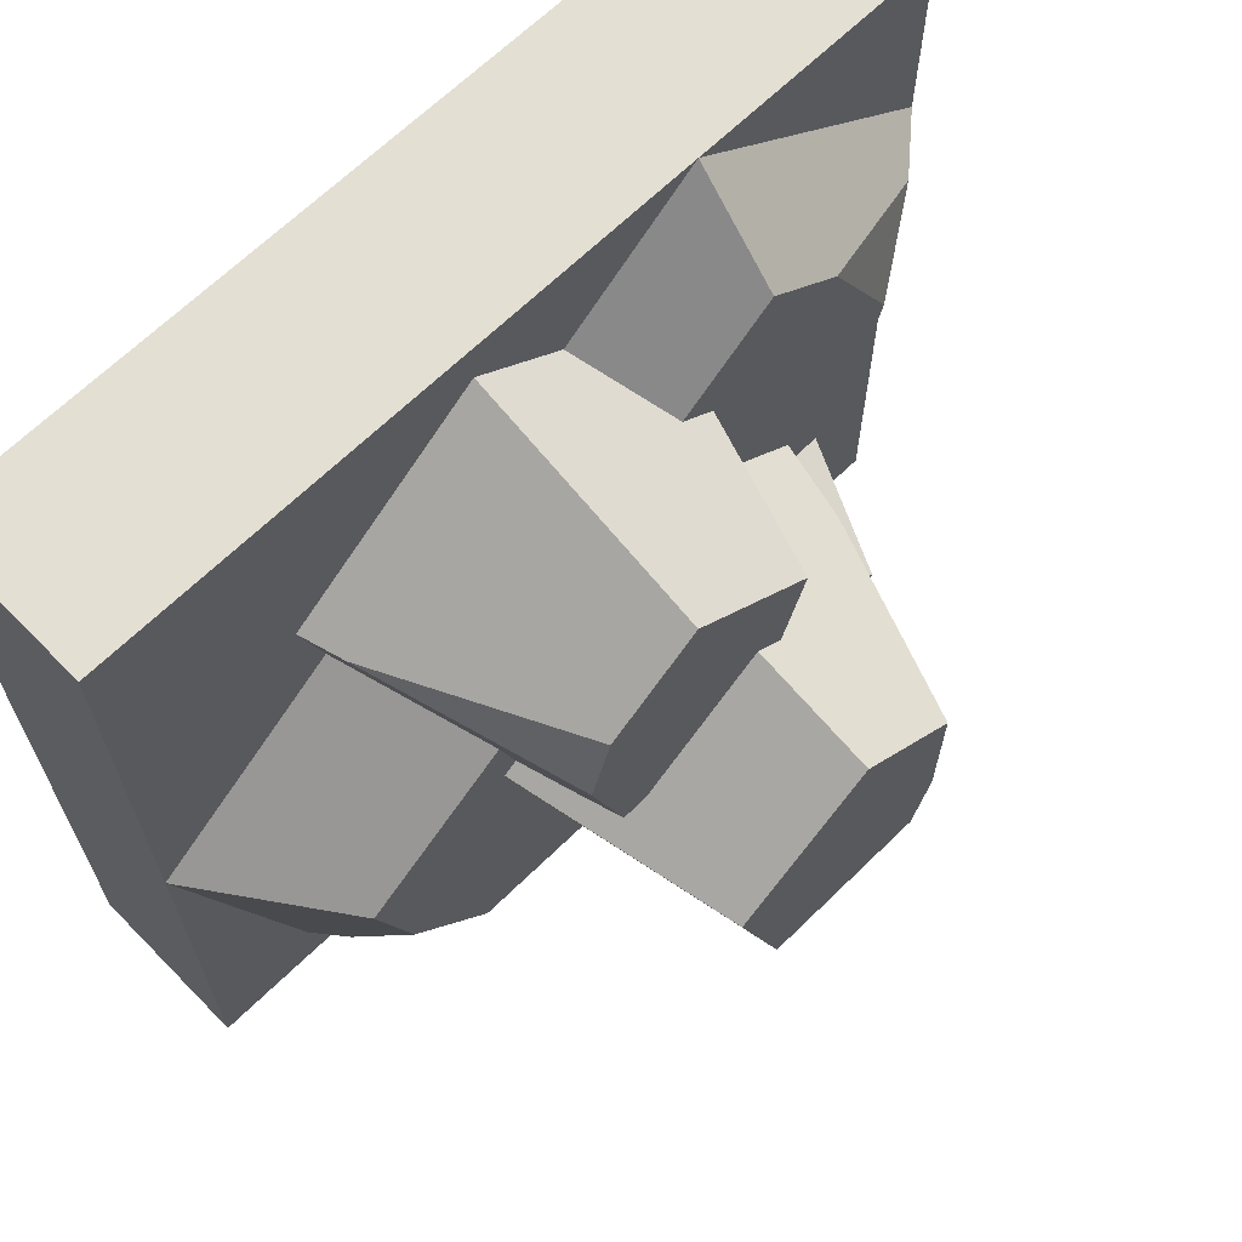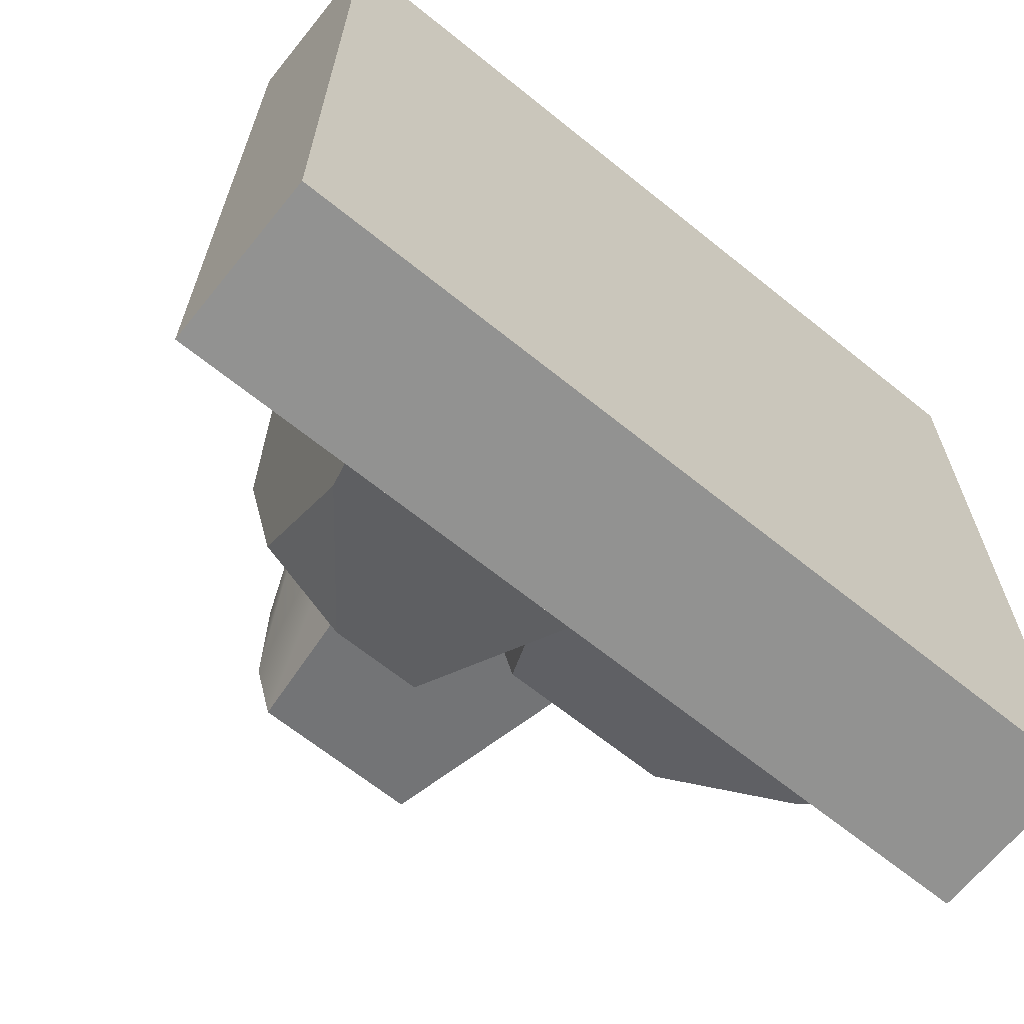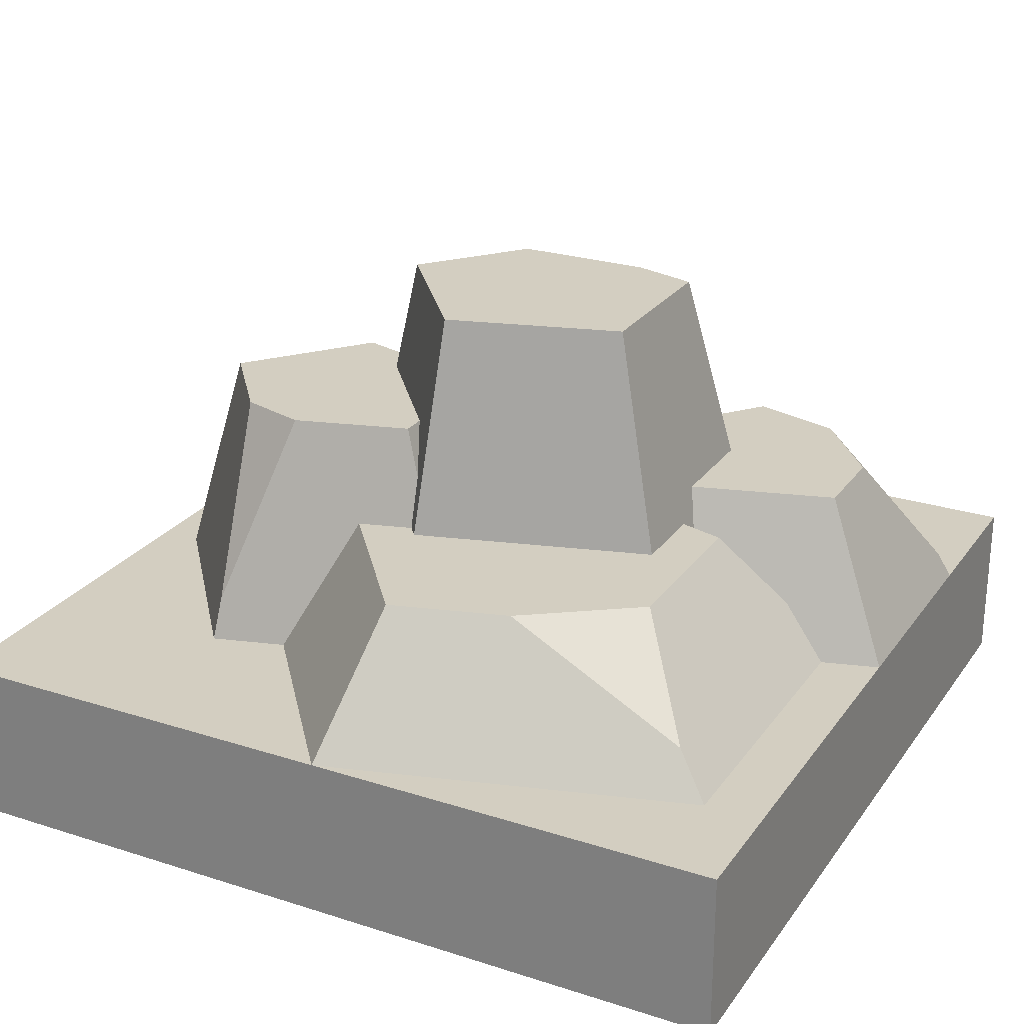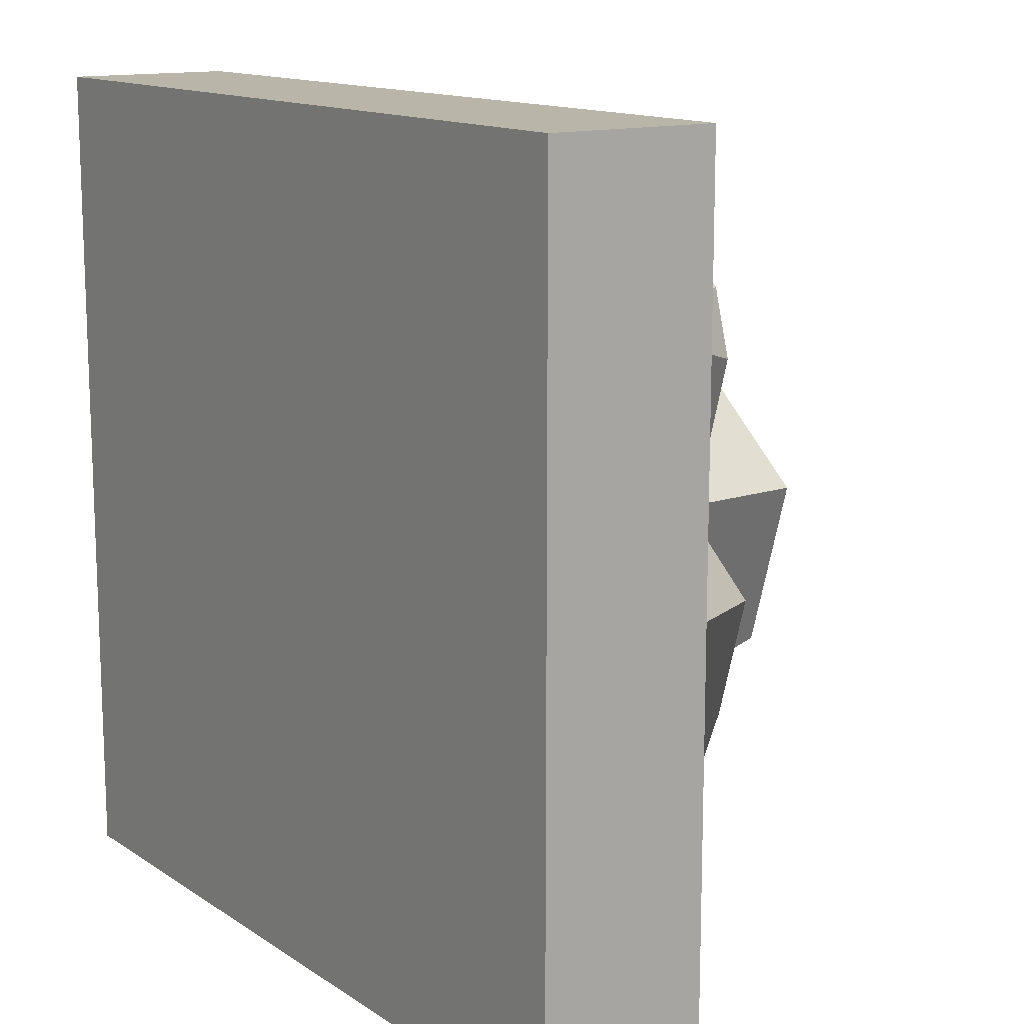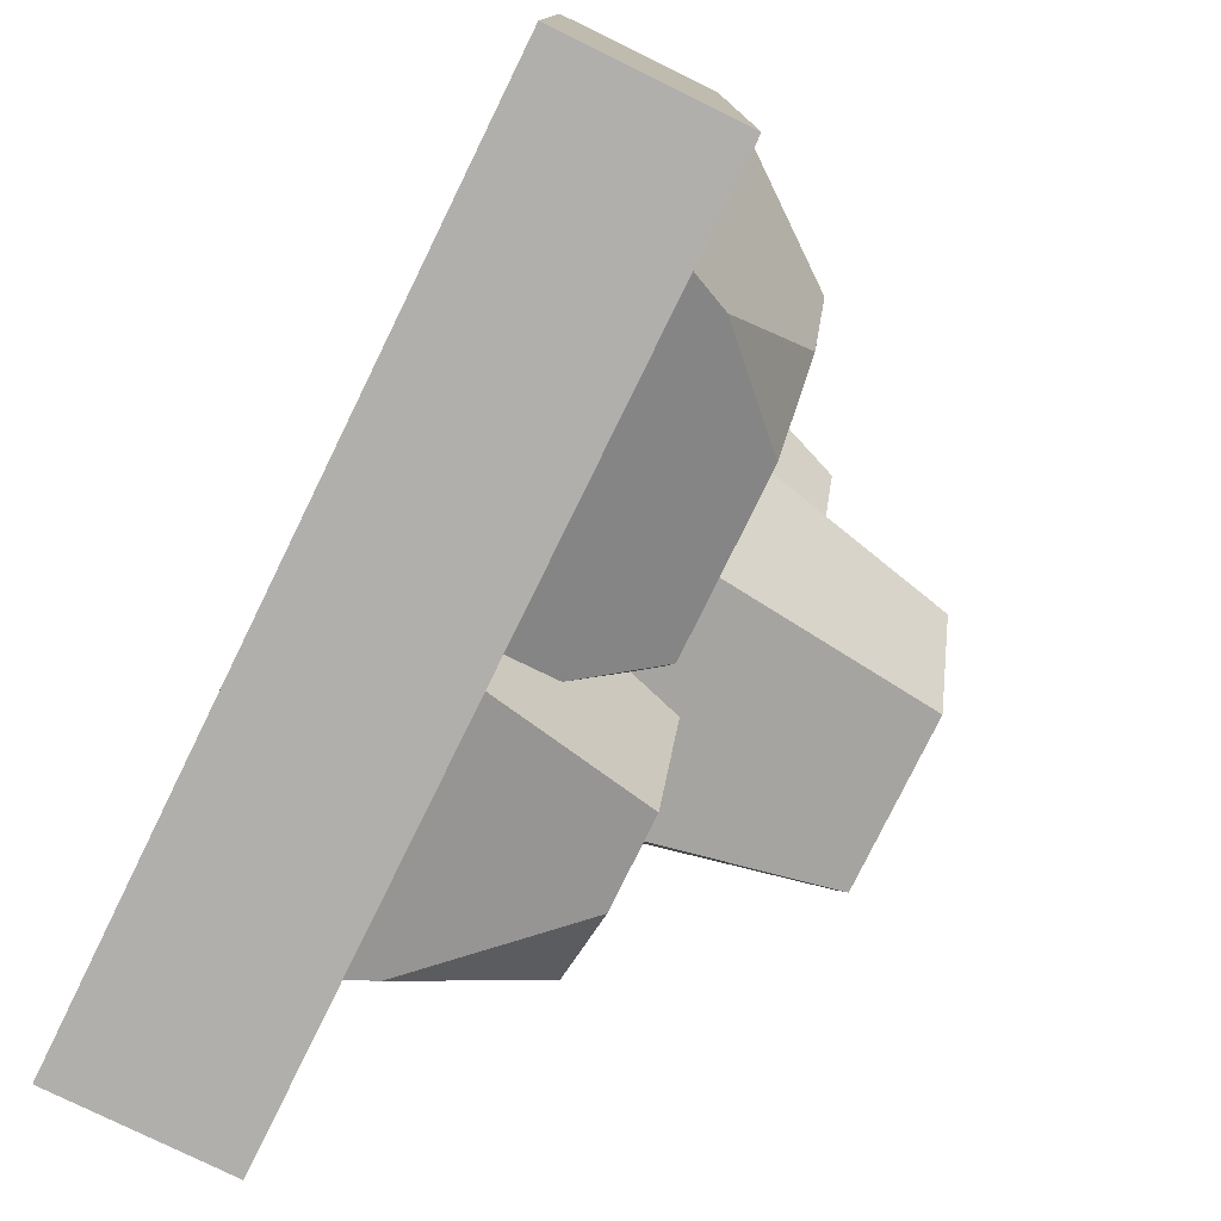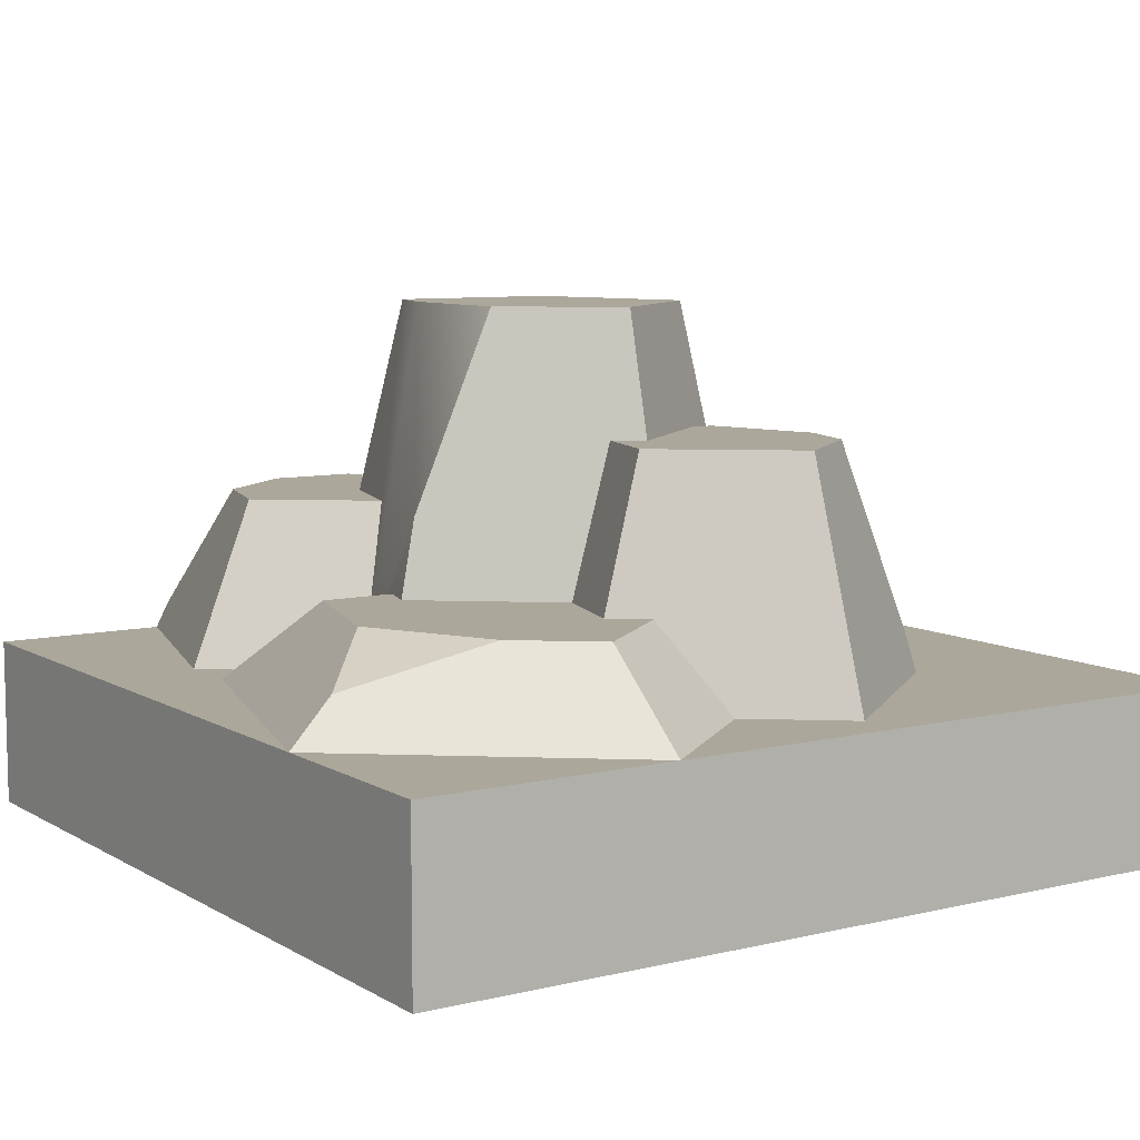
<metadata>
{"format":"obj","ext":"obj","renderer":"f3d","projection":"perspective","resolution":1024,"background":"white","views":[{"elev":66.4,"azim":135.6,"up":"+Z"},{"elev":-66.2,"azim":-39.0,"up":"+Z"},{"elev":25.2,"azim":117.3,"up":"+Y"},{"elev":13.5,"azim":55.0,"up":"+Z"},{"elev":-78.3,"azim":63.9,"up":"+Z"},{"elev":8.2,"azim":-33.3,"up":"+Y"}]}
</metadata>
<code>
g tile_hill
v 0.5 0 0.5
v 0.5 0 -0.5
v -0.5 0 0.5
v -0.5 0 -0.5
v 0.5 0.1 -0.5
v 0.5 0.1 0.5
v -0.5 0.1 0.5
v -0.5 0.1 -0.5
v 0.5 0.2 -0.5
v 0.5 0.2 0.5
v -0.5 0.2 -0.5
v -0.5 0.2 0.5
f 3 2 1
f 2 3 4
f 6 2 5
f 2 6 1
f 6 3 1
f 3 6 7
f 3 8 4
f 8 3 7
f 8 2 4
f 2 8 5
f 11 10 9
f 10 11 12
f 10 5 9
f 5 10 6
f 11 5 8
f 5 11 9
f 7 11 8
f 11 7 12
f 10 7 6
f 7 10 12
g rocks
v -0.3684 0.2992 0.162
v -0.2886 0.2992 0.3136
v -0.4446 0.2496 0.2466
v 0.2973 0.2 0.2684
v 0.06891 0.2 0.4514
v 0.2821 0.2496 0.2646
v 0.06891 0.4743 0.3628
v 0.1743 0.4743 0.2784
v 0.1189 0.3563 -0.25
v 0.2015 0.3563 0.03045
v 0.08293 0.6186 -0.1889
v 0.1433 0.6186 0.01605
v -0.2238 0.3892 0.02864
v -0.1347 0.6186 -0.1137
v -0.1347 0.6186 0.04667
v -0.2213 0.2332 -0.08875
v -0.2305 0.2992 -0.01148
v -0.2892 0.2 -0.1276
v -0.3173 0.2992 -0.01148
v -0.3857 0.2 -0.1276
v 0.1687 0.4173 0.04256
v 0.1862 0.3563 0.04275
v 0.1579 0.4743 0.06097
v 0.2049 0.3563 0.1063
v 0.1981 0.4743 0.1976
v 0.2717 0.2 0.1816
v -0.144 0.3892 -0.2423
v -0.1125 0.6186 -0.1889
v -0.1779 0.3892 -0.1271
v -0.2438 0.2992 0.03359
v -0.01489 0.2 -0.5
v 0.005202 0.2 -0.4318
v -0.06713 0.3892 -0.4114
v -0.005898 0.2649 -0.3783
v -0.0173 0.3892 -0.2423
v 0.003981 0.3276 -0.2566
v -0.2972 0.2 -0.5
v -0.2886 0.2314 -0.4853
v -0.1698 0.3892 -0.4114
v 0.1292 0.4743 0.06097
v -0.0148 0.4743 0.1763
v -0.0148 0.6186 0.1427
v 0.5 0.2 -0.001282
v 0.3771 0.3563 -0.0317
v 0.02291 0.3563 -0.25
v 0.349 0.2496 -0.3909
v 0.3359 0.3563 -0.1714
v 0.2426 0.3563 -0.3029
v -0.0356 0.2 0.3677
v -0.08807 0.2992 0.2936
v -0.075 0.4743 0.2475
v -0.129 0.2992 0.2609
v -0.3845 0.2 -0.2039
v -0.3 0.3892 -0.2248
v -0.04653 0.4743 0.1509
v -0.09671 0.2992 0.1514
v 0.03852 0.3563 -0.3029
v -0.2008 0.2992 0.3839
v 0.3731 0.2 -0.4318
v -0.2682 0.3892 -0.3325
v -0.2008 0.2 0.5
v -0.5 0.2 0.2603
f 15 14 13
f 18 17 16
f 17 18 19
f 19 18 20
f 23 22 21
f 22 23 24
f 27 26 25
f 30 29 28
f 29 30 31
f 31 30 32
f 35 34 33
f 34 35 36
f 36 35 37
f 36 37 38
f 38 37 16
f 16 37 18
f 41 40 39
f 40 41 26
f 26 41 28
f 26 28 25
f 25 28 29
f 25 29 42
f 45 44 43
f 44 45 46
f 46 45 47
f 46 47 48
f 50 43 49
f 43 50 45
f 45 50 51
f 24 34 22
f 34 24 33
f 33 24 52
f 52 24 53
f 53 24 54
f 23 54 24
f 54 23 40
f 54 40 27
f 27 40 26
f 56 38 55
f 38 56 36
f 47 57 48
f 57 47 21
f 21 47 23
f 23 47 39
f 23 39 40
f 60 59 58
f 19 61 17
f 61 19 62
f 63 62 19
f 62 63 64
f 28 65 30
f 65 28 66
f 66 28 41
f 68 63 67
f 63 68 64
f 35 20 37
f 20 35 19
f 19 35 52
f 19 52 53
f 19 53 63
f 63 53 67
f 48 69 46
f 69 48 57
f 35 33 52
f 31 42 29
f 42 31 14
f 14 31 13
f 70 42 14
f 64 42 70
f 42 64 68
f 70 62 64
f 46 71 44
f 71 46 58
f 58 46 60
f 60 46 69
f 58 55 71
f 55 58 59
f 55 59 56
f 50 72 51
f 20 18 37
f 45 39 47
f 39 45 51
f 39 51 41
f 41 51 72
f 41 72 66
f 62 73 61
f 73 62 70
f 65 50 49
f 50 65 72
f 72 65 66
f 32 13 31
f 13 32 15
f 15 32 74
f 59 36 56
f 36 59 60
f 36 60 22
f 22 60 21
f 21 60 69
f 21 69 57
f 34 36 22
f 54 67 53
f 27 67 54
f 25 67 27
f 42 67 25
f 67 42 68
f 14 73 70
f 73 14 74
f 74 14 15

</code>
